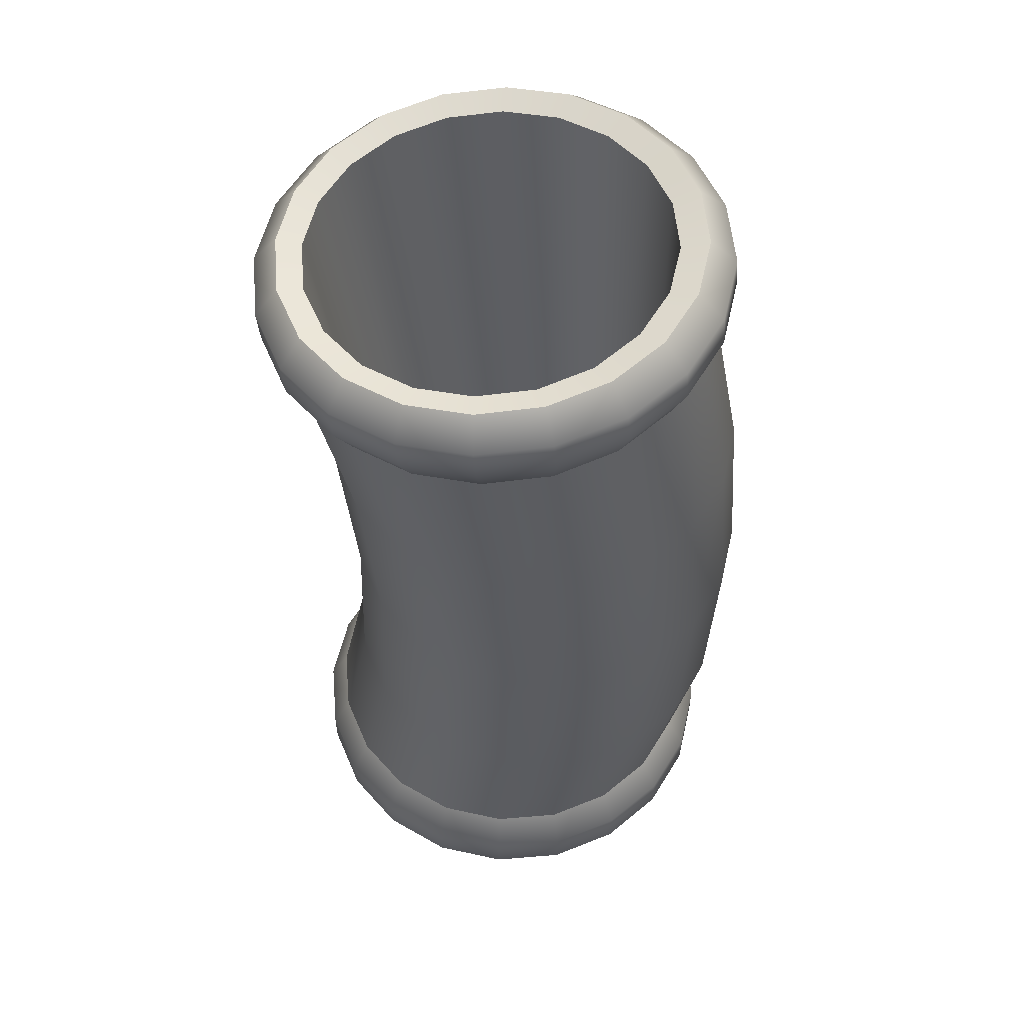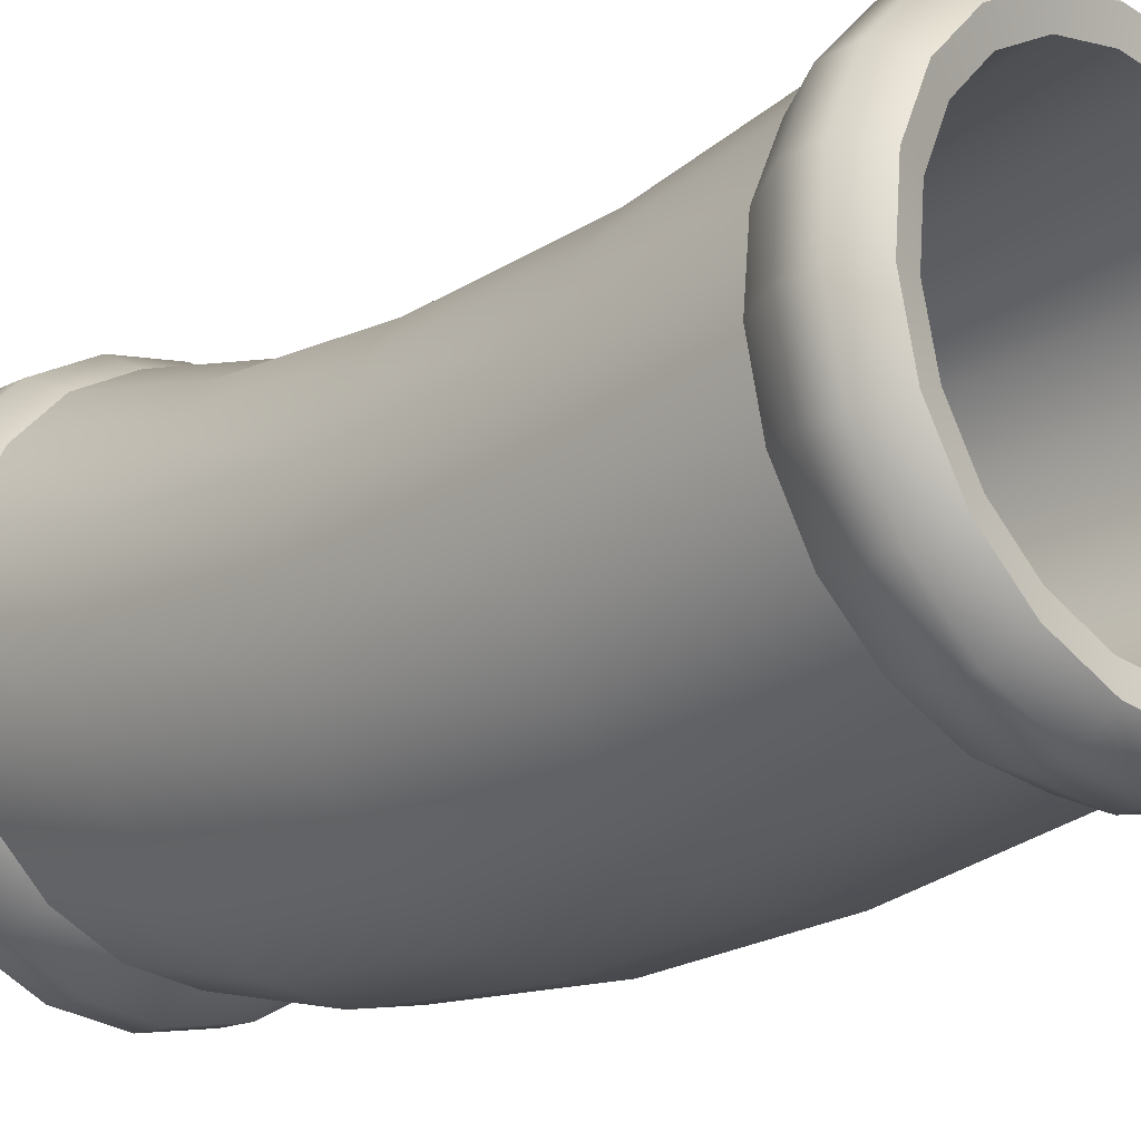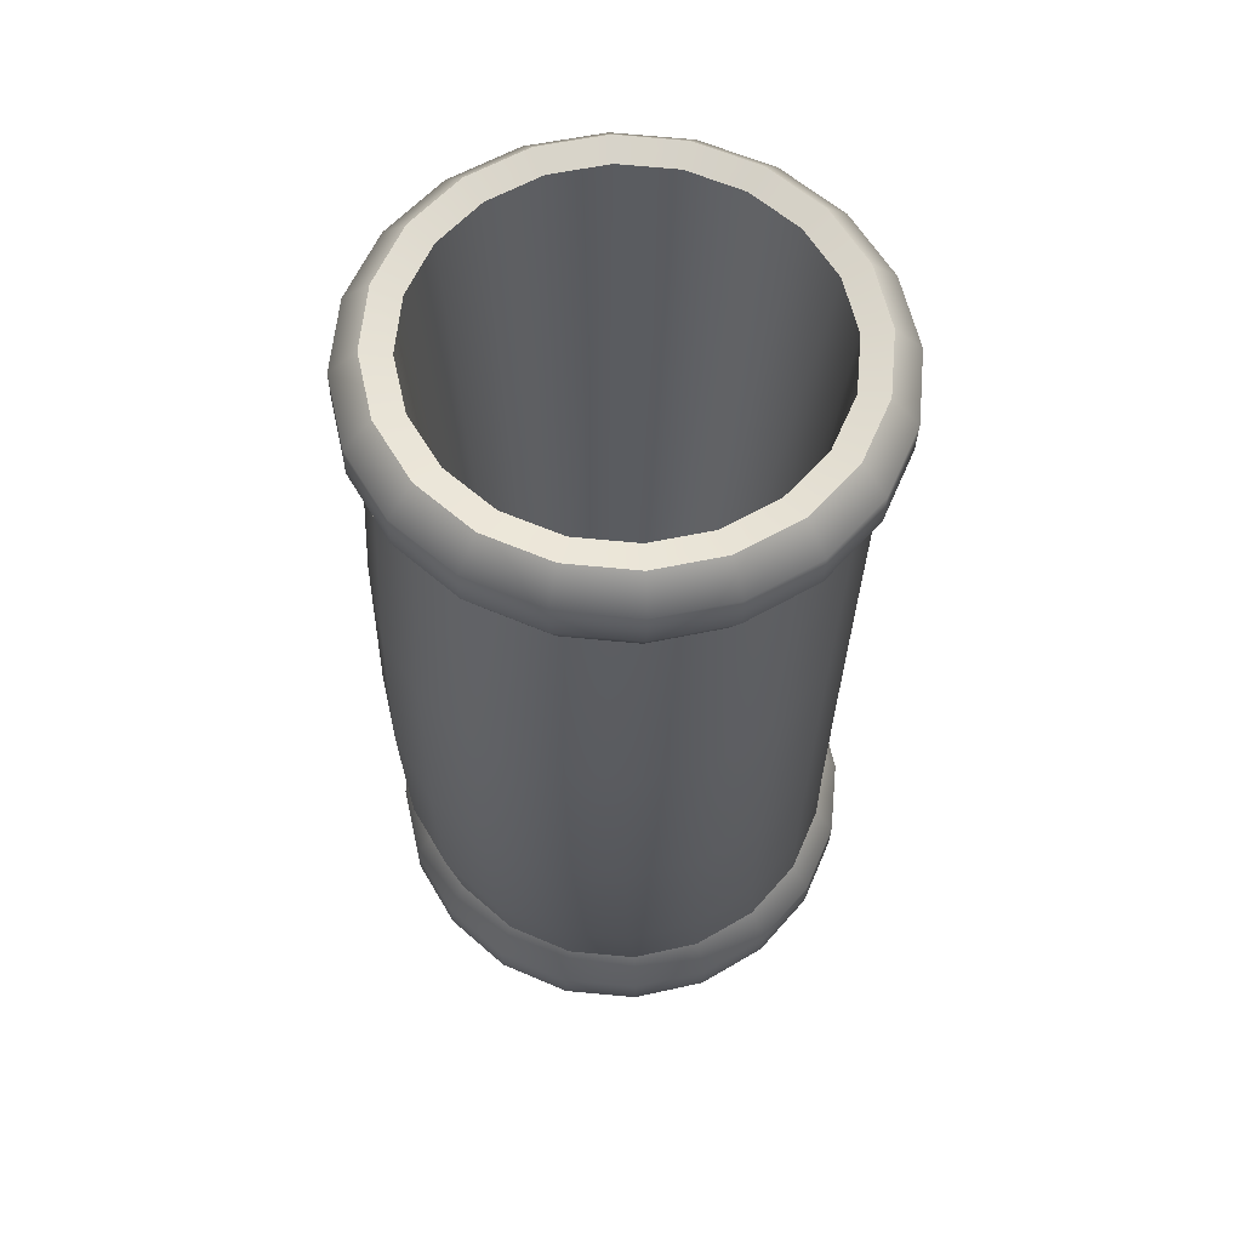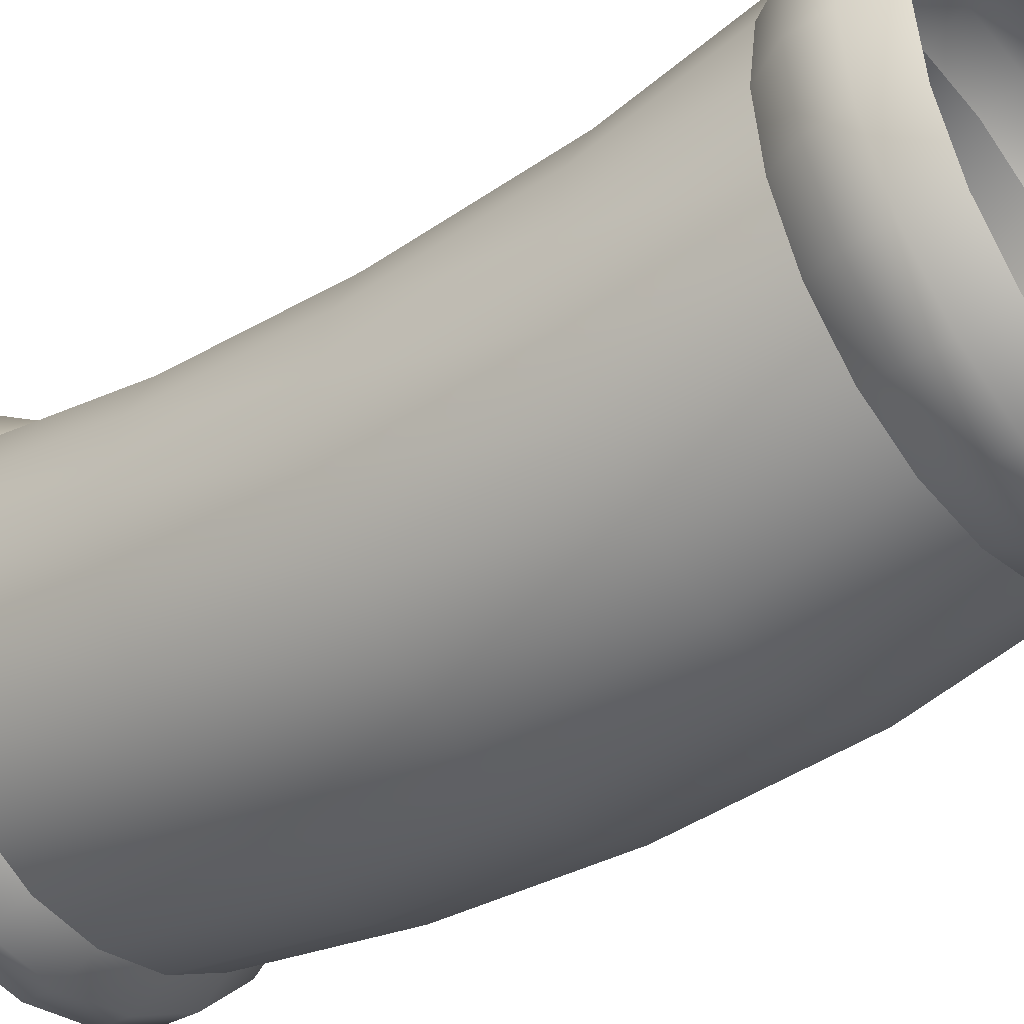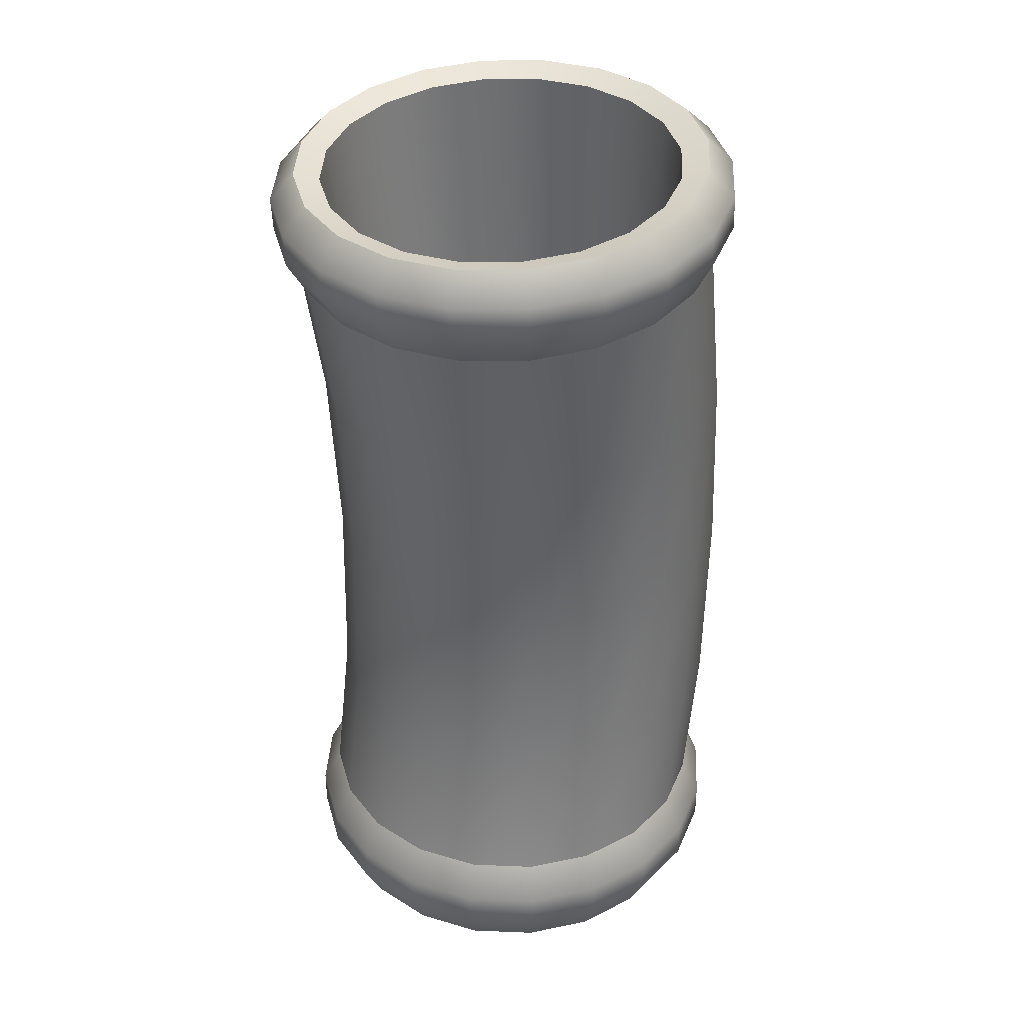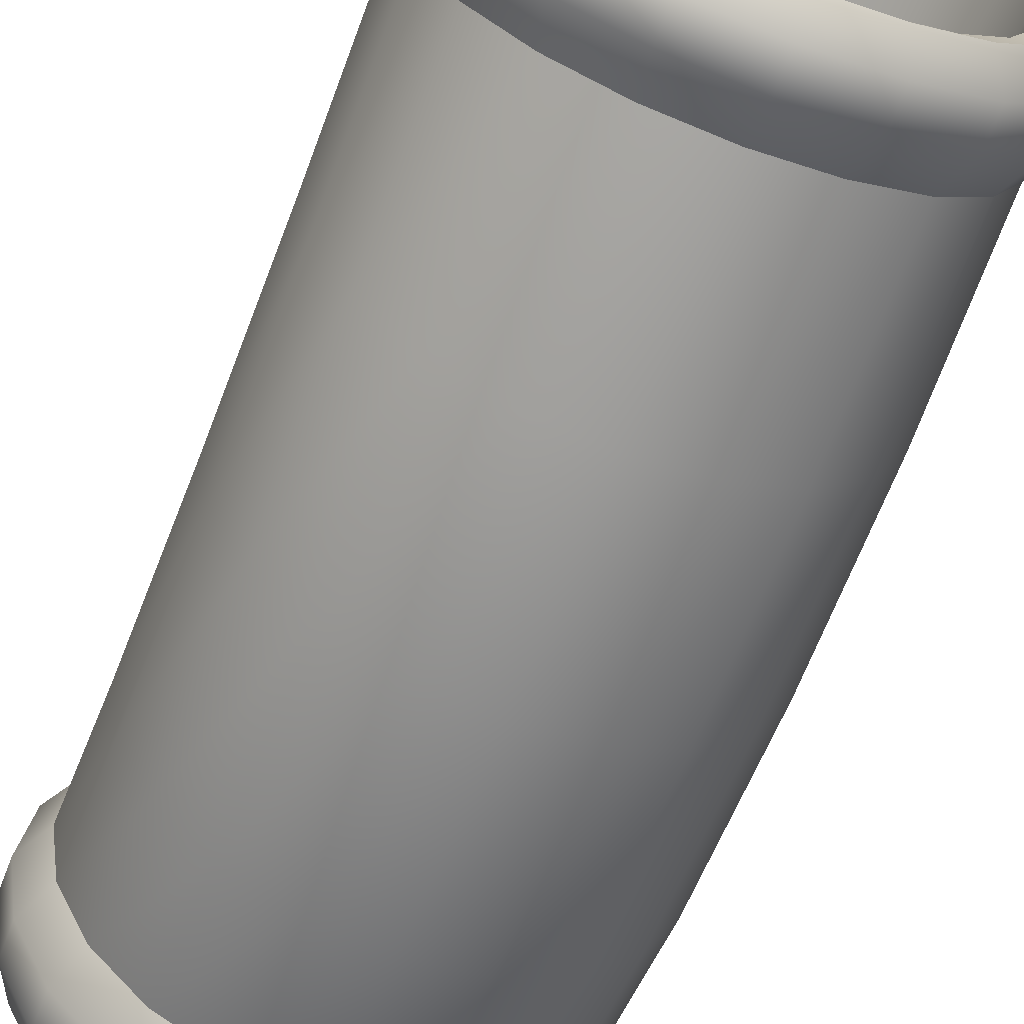
<metadata>
{"format":"obj","ext":"obj","renderer":"f3d","projection":"perspective","resolution":1024,"background":"white","views":[{"elev":55.5,"azim":94.0,"up":"+Y"},{"elev":-16.1,"azim":136.8,"up":"+Z"},{"elev":63.9,"azim":-165.6,"up":"+Y"},{"elev":-39.8,"azim":-50.9,"up":"+Z"},{"elev":36.5,"azim":30.0,"up":"+Y"},{"elev":-61.9,"azim":158.9,"up":"+Z"}]}
</metadata>
<code>
g default
v 21.88 -0.4487 -6.522
v 18.63 -0.4487 -12.89
v 13.57 -0.4487 -17.95
v 7.201 -0.4487 -21.2
v 0.1375 -0.4487 -22.32
v -6.926 -0.4487 -21.2
v -13.3 -0.4487 -17.95
v -18.35 -0.4487 -12.89
v -21.6 -0.4487 -6.522
v -22.72 -0.4487 0.5413
v -21.6 -0.4487 7.604
v -18.35 -0.4487 13.98
v -13.3 -0.4487 19.03
v -6.926 -0.4487 22.28
v 0.1375 -0.4487 23.4
v 7.201 -0.4487 22.28
v 13.57 -0.4487 19.03
v 18.63 -0.4487 13.98
v 21.88 -0.4487 7.604
v 22.99 -0.4487 0.5413
v 21.27 98.22 -4.183
v 18.12 98.64 -10.36
v 13.2 98.98 -15.27
v 7.005 99.19 -18.42
v 0.1375 99.27 -19.5
v -6.73 99.19 -18.42
v -12.93 98.98 -15.27
v -17.84 98.64 -10.36
v -21 98.22 -4.183
v -22.09 97.75 2.669
v -21 97.29 9.521
v -17.84 96.87 15.7
v -12.93 96.53 20.61
v -6.73 96.32 23.76
v 0.1375 96.24 24.84
v 7.005 96.32 23.76
v 13.2 96.53 20.61
v 18.12 96.87 15.7
v 21.27 97.29 9.521
v 22.36 97.75 2.669
v 18.58 97.35 -3.172
v 15.83 97.71 -8.566
v 11.54 98.01 -12.85
v 6.13 98.19 -15.59
v 0.1375 98.26 -16.54
v -5.855 98.19 -15.59
v -11.26 98.01 -12.85
v -15.55 97.71 -8.566
v -18.31 97.35 -3.172
v -19.26 96.94 2.807
v -18.31 96.53 8.786
v -15.55 96.16 14.18
v -11.26 95.87 18.46
v -5.855 95.69 21.21
v 0.1375 95.62 22.15
v 6.13 95.69 21.21
v 11.54 95.87 18.46
v 15.83 96.16 14.18
v 18.58 96.53 8.786
v 19.53 96.94 2.807
v 0.1375 85.76 24.76
v -6.926 85.84 23.65
v -13.3 86.06 20.41
v -18.35 86.4 15.36
v -21.6 86.84 9.005
v -22.72 87.32 1.958
v -21.6 87.8 -5.089
v -18.35 88.23 -11.45
v -13.3 88.57 -16.49
v -6.926 88.79 -19.73
v 0.1375 88.87 -20.85
v 7.201 88.79 -19.73
v 13.57 88.57 -16.49
v 18.63 88.23 -11.45
v 21.88 87.8 -5.089
v 22.99 87.32 1.958
v 21.88 86.84 9.005
v 18.63 86.4 15.36
v 13.57 86.06 20.41
v 7.201 85.84 23.65
v 0.1375 93.24 27.35
v -7.567 93.33 26.13
v -14.52 93.57 22.6
v -20.03 93.94 17.1
v -23.57 94.42 10.16
v -24.79 94.94 2.478
v -23.57 95.46 -5.209
v -20.03 95.94 -12.14
v -14.52 96.31 -17.65
v -7.567 96.55 -21.18
v 0.1375 96.63 -22.4
v 7.842 96.55 -21.18
v 14.79 96.31 -17.65
v 20.31 95.94 -12.14
v 23.85 95.46 -5.209
v 25.07 94.94 2.478
v 23.85 94.42 10.16
v 20.31 93.94 17.1
v 14.79 93.57 22.6
v 7.842 93.33 26.13
v 0.1375 89.67 27.11
v -7.567 89.75 25.89
v -14.52 89.99 22.36
v -20.03 90.37 16.85
v -23.57 90.84 9.92
v -24.79 91.36 2.234
v -23.57 91.89 -5.452
v -20.03 92.36 -12.39
v -14.52 92.73 -17.89
v -7.567 92.97 -21.42
v 0.1375 93.06 -22.64
v 7.842 92.97 -21.42
v 14.79 92.73 -17.89
v 20.31 92.36 -12.39
v 23.85 91.89 -5.452
v 25.07 91.36 2.234
v 23.85 90.84 9.92
v 20.31 90.37 16.85
v 14.79 89.99 22.36
v 7.842 89.75 25.89
v 0.1375 11.61 23.4
v -6.926 11.61 22.28
v -13.3 11.61 19.03
v -18.35 11.61 13.98
v -21.6 11.61 7.604
v -22.72 11.61 0.5413
v -21.6 11.61 -6.522
v -18.35 11.61 -12.89
v -13.3 11.61 -17.95
v -6.926 11.61 -21.2
v 0.1375 11.61 -22.32
v 7.201 11.61 -21.2
v 13.57 11.61 -17.95
v 18.63 11.61 -12.89
v 21.88 11.61 -6.522
v 22.99 11.61 0.5413
v 21.88 11.61 7.604
v 18.63 11.61 13.98
v 13.57 11.61 19.03
v 7.201 11.61 22.28
v 0.1375 7.713 25.51
v -7.579 7.713 24.29
v -14.54 7.713 20.74
v -20.06 7.713 15.22
v -23.61 7.713 8.258
v -24.83 7.713 0.5413
v -23.61 7.713 -7.175
v -20.06 7.713 -14.14
v -14.54 7.713 -19.66
v -7.579 7.713 -23.21
v 0.1375 7.713 -24.43
v 7.854 7.713 -23.21
v 14.82 7.713 -19.66
v 20.34 7.713 -14.14
v 23.89 7.713 -7.175
v 25.11 7.713 0.5413
v 23.89 7.713 8.258
v 20.34 7.713 15.22
v 14.82 7.713 20.74
v 7.854 7.713 24.29
v 0.1375 3.649 25.51
v -7.579 3.649 24.29
v -14.54 3.649 20.74
v -20.06 3.649 15.22
v -23.61 3.649 8.258
v -24.83 3.649 0.5413
v -23.61 3.649 -7.175
v -20.06 3.649 -14.14
v -14.54 3.649 -19.66
v -7.579 3.649 -23.21
v 0.1375 3.649 -24.43
v 7.854 3.649 -23.21
v 14.82 3.649 -19.66
v 20.34 3.649 -14.14
v 23.89 3.649 -7.175
v 25.11 3.649 0.5413
v 23.89 3.649 8.258
v 20.34 3.649 15.22
v 14.82 3.649 20.74
v 7.854 3.649 24.29
v 14.12 33.76 -6.246
v 12.03 34.03 -10.33
v 8.78 34.26 -13.58
v 4.681 34.4 -15.66
v 0.1375 34.45 -16.38
v -4.406 34.4 -15.66
v -8.505 34.26 -13.58
v -11.76 34.03 -10.33
v -13.85 33.76 -6.245
v -14.57 33.45 -1.712
v -13.85 33.14 2.821
v -11.76 32.86 6.91
v -8.505 32.64 10.16
v -4.406 32.5 12.24
v 0.1375 32.45 12.96
v 4.681 32.5 12.24
v 8.78 32.64 10.16
v 12.03 32.86 6.91
v 14.12 33.14 2.821
v 14.84 33.45 -1.712
v 0.1375 33.43 0.5413
v 0.1375 68.29 21.02
v -6.926 68.29 19.91
v -13.3 68.29 16.66
v -18.35 68.29 11.6
v -21.6 68.29 5.231
v -22.72 68.29 -1.832
v -21.6 68.29 -8.896
v -18.35 68.29 -15.27
v -13.3 68.29 -20.32
v -6.926 68.29 -23.57
v 0.1375 68.29 -24.69
v 7.201 68.29 -23.57
v 13.57 68.29 -20.32
v 18.63 68.29 -15.27
v 21.88 68.29 -8.896
v 22.99 68.29 -1.832
v 21.88 68.29 5.231
v 18.63 68.29 11.6
v 13.57 68.29 16.66
v 7.201 68.29 19.91
v 0.1375 48.03 19.4
v -6.926 48.03 18.28
v -13.3 48.03 15.03
v -18.35 48.03 9.974
v -21.6 48.03 3.602
v -22.72 48.03 -3.461
v -21.6 48.03 -10.52
v -18.35 48.03 -16.9
v -13.3 48.03 -21.95
v -6.926 48.03 -25.2
v 0.1375 48.03 -26.32
v 7.201 48.03 -25.2
v 13.57 48.03 -21.95
v 18.63 48.03 -16.9
v 21.88 48.03 -10.52
v 22.99 48.03 -3.461
v 21.88 48.03 3.602
v 18.63 48.03 9.974
v 13.57 48.03 15.03
v 7.201 48.03 18.28
v 0.1375 27.39 20.17
v -6.926 27.39 19.05
v -13.3 27.39 15.81
v -18.35 27.39 10.75
v -21.6 27.39 4.377
v -22.72 27.39 -2.686
v -21.6 27.39 -9.749
v -18.35 27.39 -16.12
v -13.3 27.39 -21.18
v -6.926 27.39 -24.42
v 0.1375 27.39 -25.54
v 7.201 27.39 -24.42
v 13.57 27.39 -21.18
v 18.63 27.39 -16.12
v 21.88 27.39 -9.749
v 22.99 27.39 -2.686
v 21.88 27.39 4.377
v 18.63 27.39 10.75
v 13.57 27.39 15.81
v 7.201 27.39 19.05
g MSH_UmbrellaStand__1_:pCylinder1
f 1 2 174 175
f 2 3 173 174
f 3 4 172 173
f 4 5 171 172
f 5 6 170 171
f 6 7 169 170
f 7 8 168 169
f 8 9 167 168
f 9 10 166 167
f 10 11 165 166
f 11 12 164 165
f 12 13 163 164
f 13 14 162 163
f 14 15 161 162
f 15 16 180 161
f 16 17 179 180
f 17 18 178 179
f 18 19 177 178
f 19 20 176 177
f 20 1 175 176
f 21 22 42 41
f 22 23 43 42
f 23 24 44 43
f 24 25 45 44
f 25 26 46 45
f 26 27 47 46
f 27 28 48 47
f 28 29 49 48
f 29 30 50 49
f 30 31 51 50
f 31 32 52 51
f 32 33 53 52
f 33 34 54 53
f 34 35 55 54
f 35 36 56 55
f 36 37 57 56
f 37 38 58 57
f 38 39 59 58
f 39 40 60 59
f 40 21 41 60
f 182 201 181
f 183 201 182
f 184 201 183
f 185 201 184
f 186 201 185
f 187 201 186
f 188 201 187
f 189 201 188
f 190 201 189
f 191 201 190
f 192 201 191
f 193 201 192
f 194 201 193
f 195 201 194
f 196 201 195
f 197 201 196
f 198 201 197
f 199 201 198
f 200 201 199
f 181 201 200
f 62 61 101 102
f 63 62 102 103
f 64 63 103 104
f 65 64 104 105
f 66 65 105 106
f 67 66 106 107
f 68 67 107 108
f 69 68 108 109
f 70 69 109 110
f 71 70 110 111
f 72 71 111 112
f 73 72 112 113
f 74 73 113 114
f 75 74 114 115
f 76 75 115 116
f 77 76 116 117
f 78 77 117 118
f 79 78 118 119
f 80 79 119 120
f 61 80 120 101
f 82 81 35 34
f 83 82 34 33
f 84 83 33 32
f 85 84 32 31
f 86 85 31 30
f 87 86 30 29
f 88 87 29 28
f 89 88 28 27
f 90 89 27 26
f 91 90 26 25
f 92 91 25 24
f 93 92 24 23
f 94 93 23 22
f 95 94 22 21
f 96 95 21 40
f 97 96 40 39
f 98 97 39 38
f 99 98 38 37
f 100 99 37 36
f 81 100 36 35
f 102 101 81 82
f 103 102 82 83
f 104 103 83 84
f 105 104 84 85
f 106 105 85 86
f 107 106 86 87
f 108 107 87 88
f 109 108 88 89
f 110 109 89 90
f 111 110 90 91
f 112 111 91 92
f 113 112 92 93
f 114 113 93 94
f 115 114 94 95
f 116 115 95 96
f 117 116 96 97
f 118 117 97 98
f 119 118 98 99
f 120 119 99 100
f 101 120 100 81
f 122 121 242 243
f 123 122 243 244
f 124 123 244 245
f 125 124 245 246
f 126 125 246 247
f 127 126 247 248
f 128 127 248 249
f 129 128 249 250
f 130 129 250 251
f 131 130 251 252
f 132 131 252 253
f 133 132 253 254
f 134 133 254 255
f 135 134 255 256
f 136 135 256 257
f 137 136 257 258
f 138 137 258 259
f 139 138 259 260
f 140 139 260 261
f 121 140 261 242
f 142 141 121 122
f 143 142 122 123
f 144 143 123 124
f 145 144 124 125
f 146 145 125 126
f 147 146 126 127
f 148 147 127 128
f 149 148 128 129
f 150 149 129 130
f 151 150 130 131
f 152 151 131 132
f 153 152 132 133
f 154 153 133 134
f 155 154 134 135
f 156 155 135 136
f 157 156 136 137
f 158 157 137 138
f 159 158 138 139
f 160 159 139 140
f 141 160 140 121
f 162 161 141 142
f 163 162 142 143
f 164 163 143 144
f 165 164 144 145
f 166 165 145 146
f 167 166 146 147
f 168 167 147 148
f 169 168 148 149
f 170 169 149 150
f 171 170 150 151
f 172 171 151 152
f 173 172 152 153
f 174 173 153 154
f 175 174 154 155
f 176 175 155 156
f 177 176 156 157
f 178 177 157 158
f 179 178 158 159
f 180 179 159 160
f 161 180 160 141
f 41 42 182 181
f 42 43 183 182
f 43 44 184 183
f 44 45 185 184
f 45 46 186 185
f 46 47 187 186
f 47 48 188 187
f 48 49 189 188
f 49 50 190 189
f 50 51 191 190
f 51 52 192 191
f 52 53 193 192
f 53 54 194 193
f 54 55 195 194
f 55 56 196 195
f 56 57 197 196
f 57 58 198 197
f 58 59 199 198
f 59 60 200 199
f 60 41 181 200
f 203 202 61 62
f 204 203 62 63
f 205 204 63 64
f 206 205 64 65
f 207 206 65 66
f 208 207 66 67
f 209 208 67 68
f 210 209 68 69
f 211 210 69 70
f 212 211 70 71
f 213 212 71 72
f 214 213 72 73
f 215 214 73 74
f 216 215 74 75
f 217 216 75 76
f 218 217 76 77
f 219 218 77 78
f 220 219 78 79
f 221 220 79 80
f 202 221 80 61
f 223 222 202 203
f 224 223 203 204
f 225 224 204 205
f 226 225 205 206
f 227 226 206 207
f 228 227 207 208
f 229 228 208 209
f 230 229 209 210
f 231 230 210 211
f 232 231 211 212
f 233 232 212 213
f 234 233 213 214
f 235 234 214 215
f 236 235 215 216
f 237 236 216 217
f 238 237 217 218
f 239 238 218 219
f 240 239 219 220
f 241 240 220 221
f 222 241 221 202
f 243 242 222 223
f 244 243 223 224
f 245 244 224 225
f 246 245 225 226
f 247 246 226 227
f 248 247 227 228
f 249 248 228 229
f 250 249 229 230
f 251 250 230 231
f 252 251 231 232
f 253 252 232 233
f 254 253 233 234
f 255 254 234 235
f 256 255 235 236
f 257 256 236 237
f 258 257 237 238
f 259 258 238 239
f 260 259 239 240
f 261 260 240 241
f 242 261 241 222

</code>
